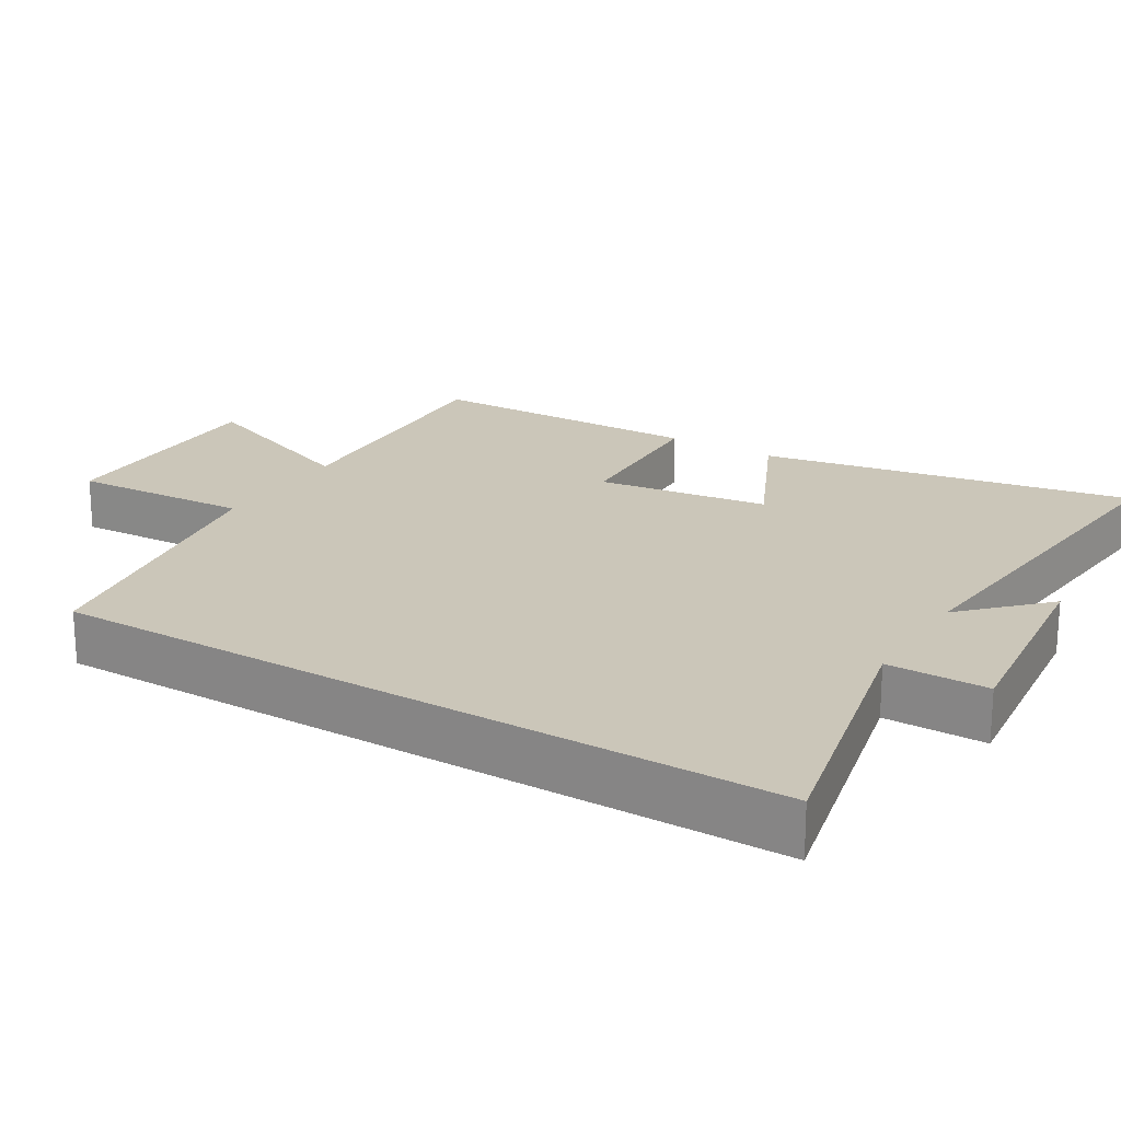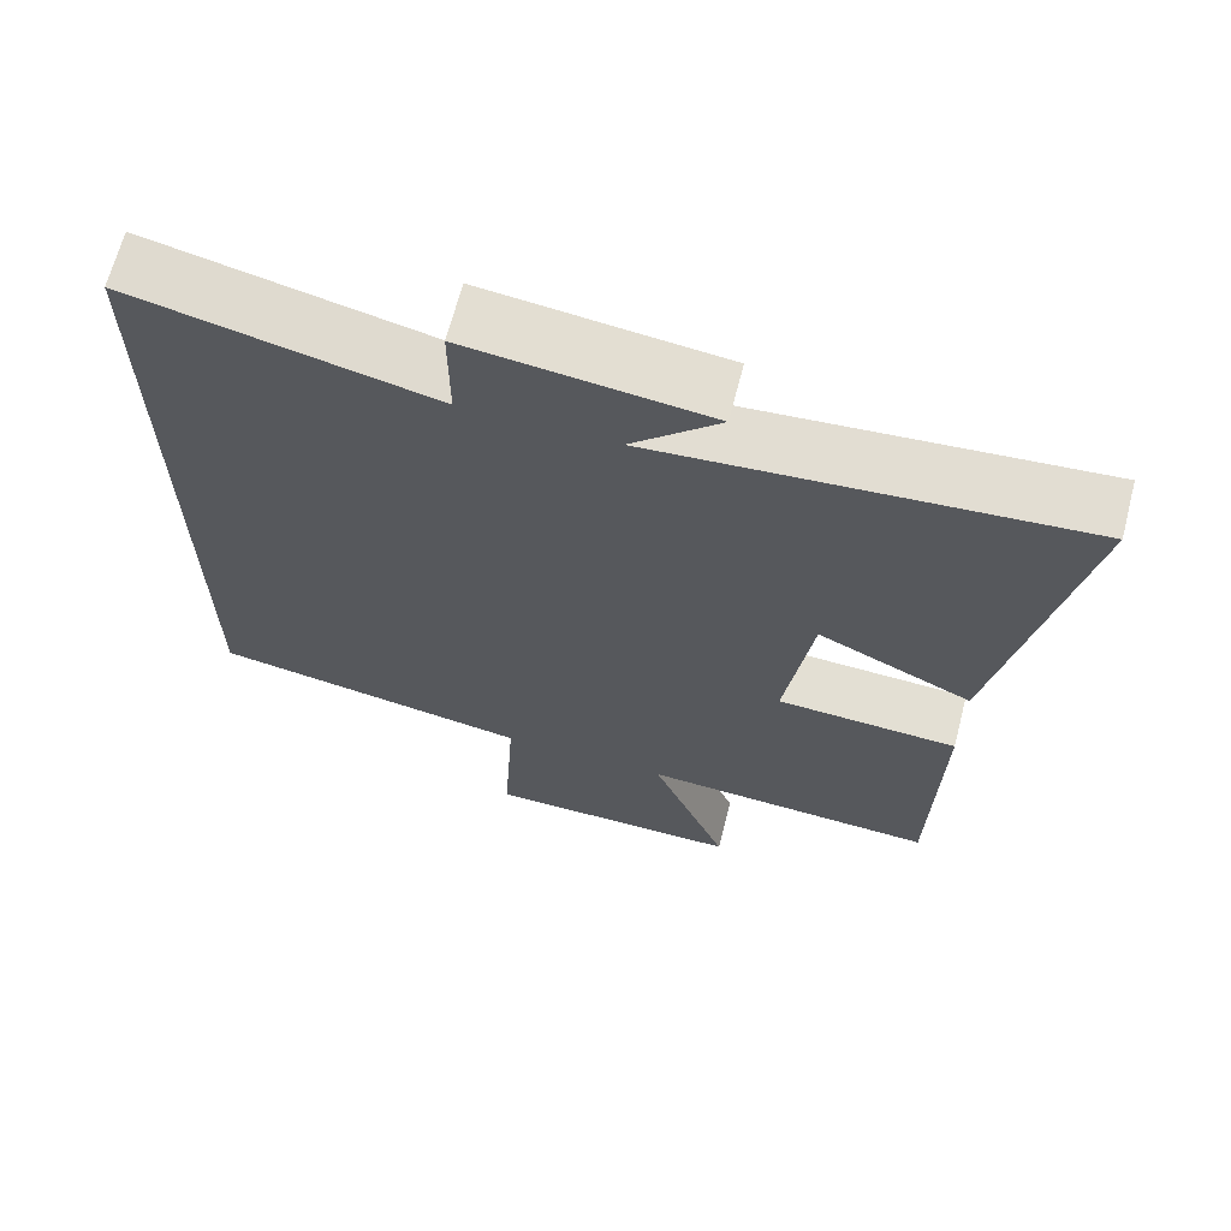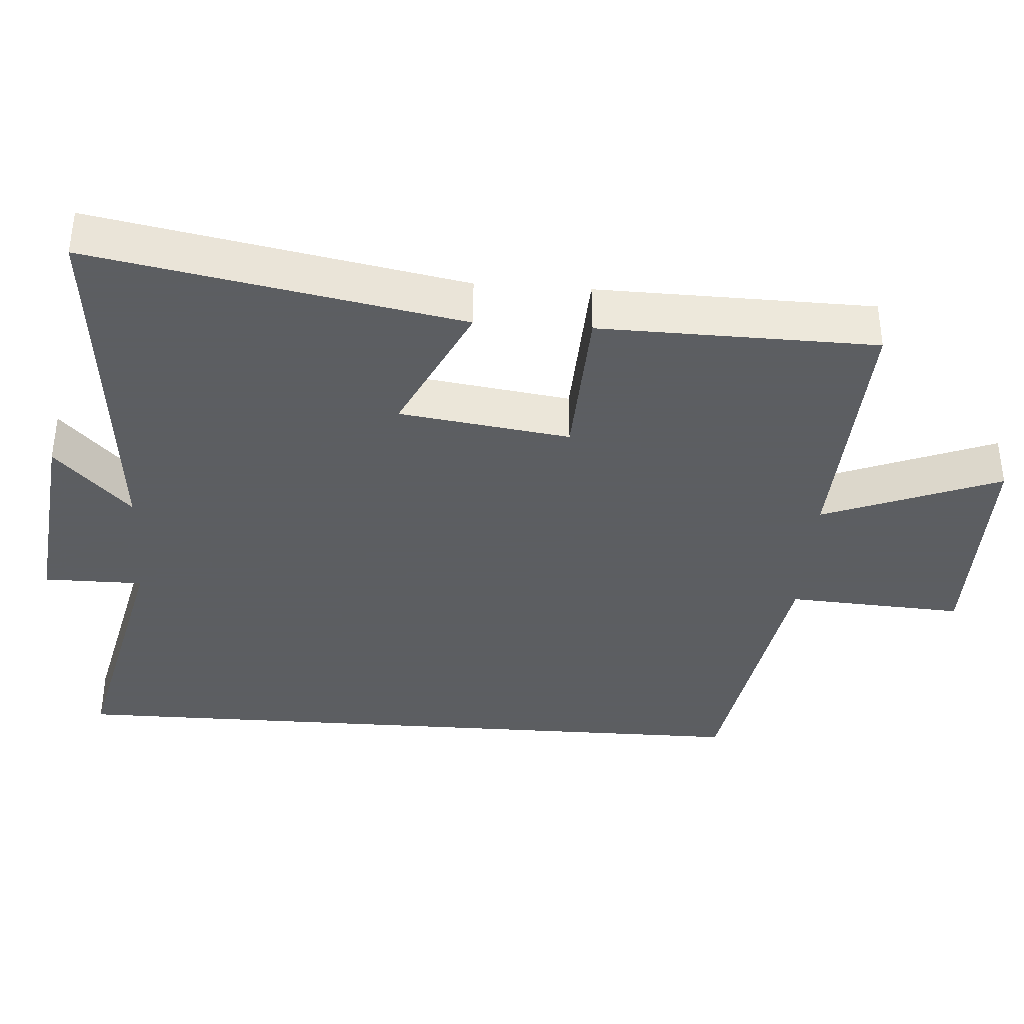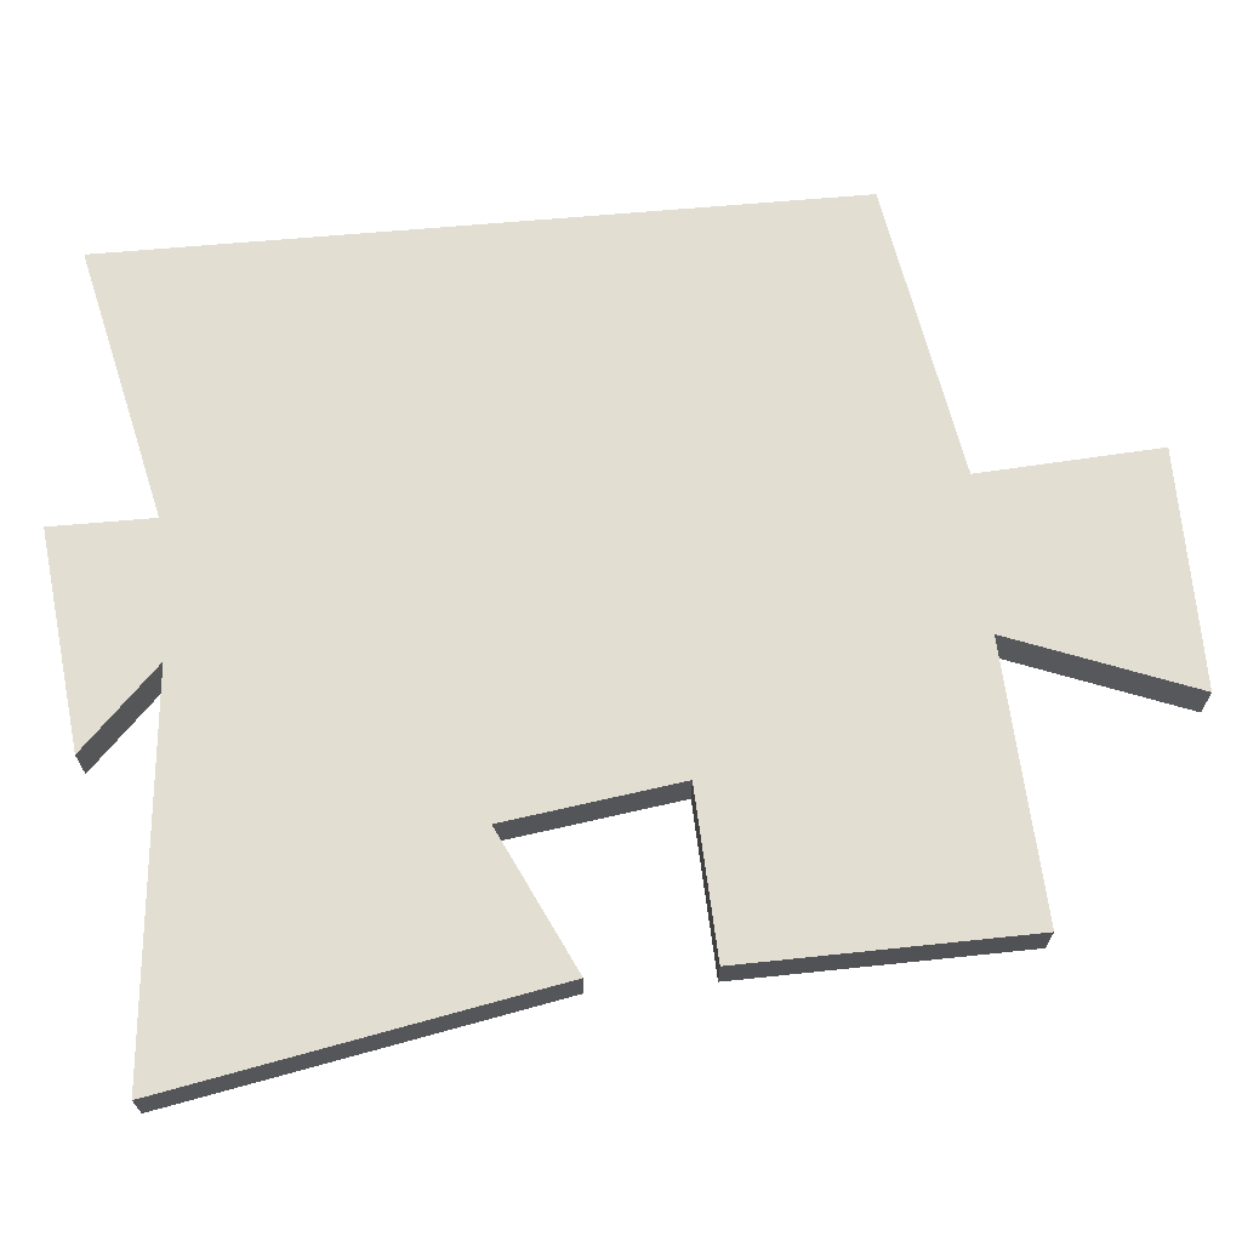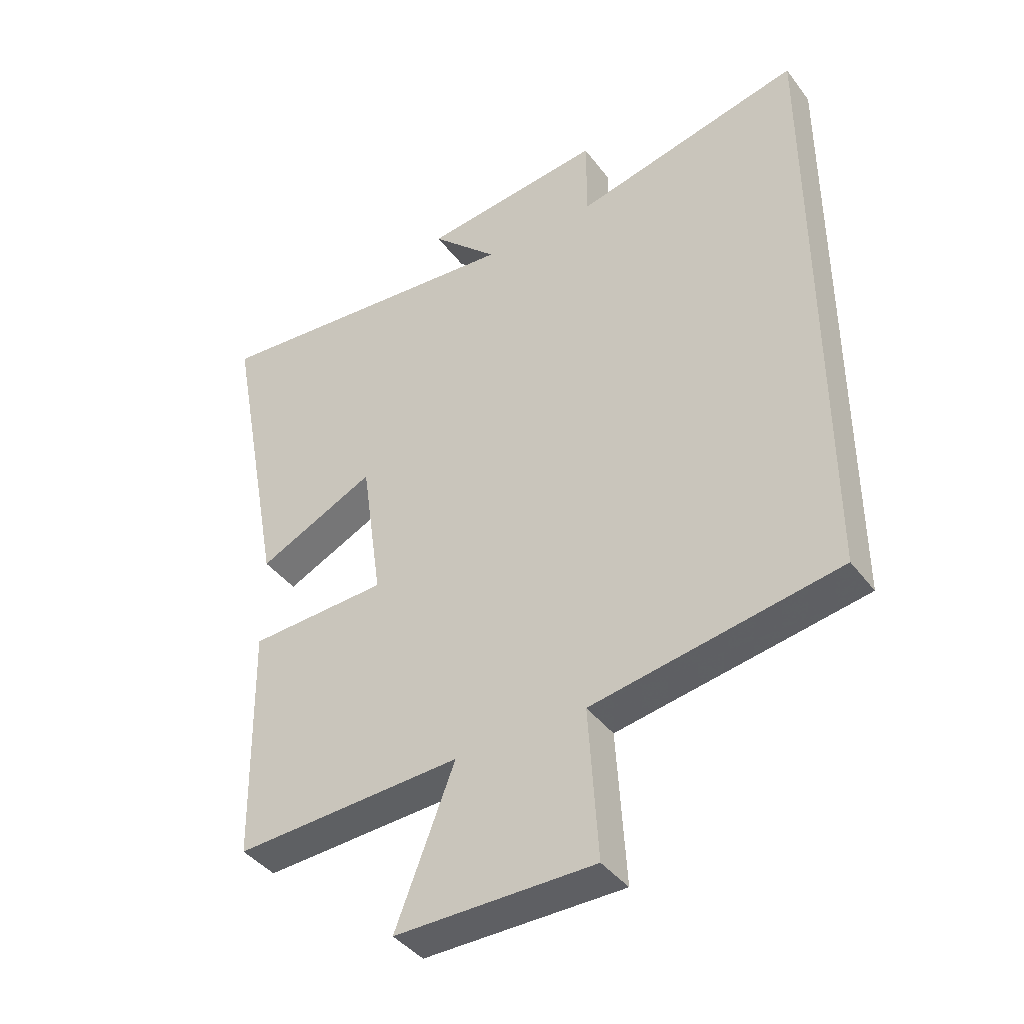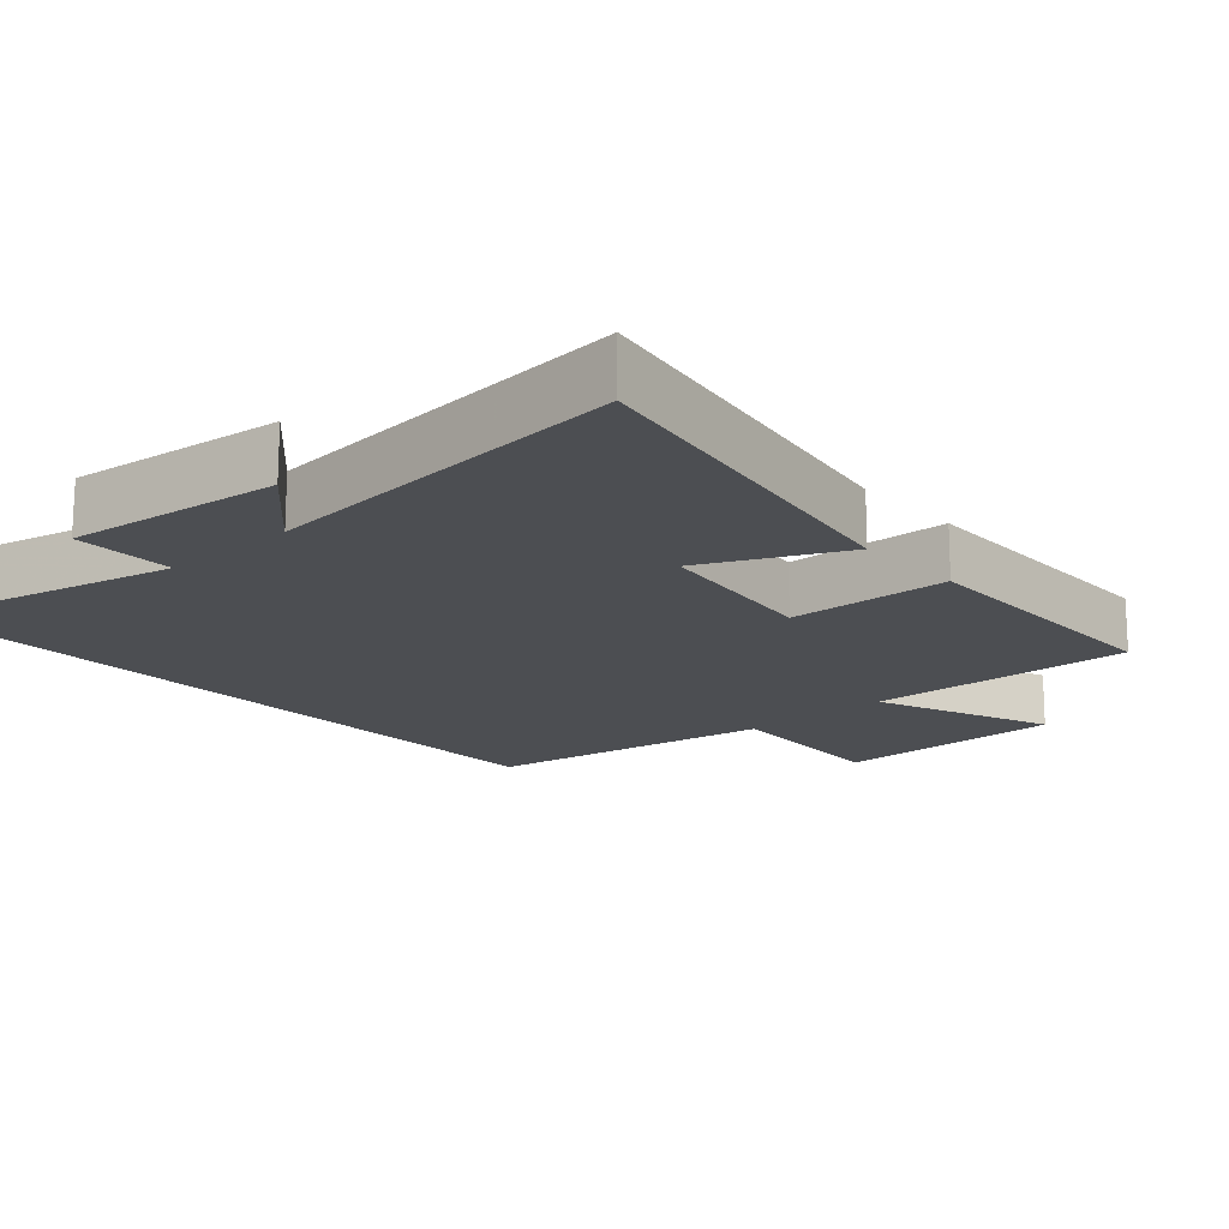
<metadata>
{"format":"obj","ext":"obj","renderer":"f3d","projection":"perspective","resolution":1024,"background":"white","views":[{"elev":20.9,"azim":-58.5,"up":"+Y"},{"elev":66.9,"azim":14.6,"up":"+Z"},{"elev":-37.4,"azim":86.0,"up":"+Y"},{"elev":67.9,"azim":85.0,"up":"+Y"},{"elev":-41.2,"azim":-146.3,"up":"+Z"},{"elev":-16.9,"azim":42.1,"up":"+Y"}]}
</metadata>
<code>
v -0.5 0.07 -0.432
v -0.5 0.07 0.586
v -0.123 0.07 0.5
v -0.123 0.07 0.641
v 0.177 0.07 0.607
v 0.067 0.07 0.5
v 0.597 0.07 0.549
v 0.5 0.07 0.029
v 0.306 0.07 0.121
v 0.272 0.07 -0.119
v 0.5 0.07 -0.129
v 0.493 0.07 -0.518
v 0.119 0.07 -0.5
v 0.216 0.07 -0.749
v -0.11 0.07 -0.749
v -0.095 0.07 -0.5
v -0.5 0 -0.432
v -0.5 0 0.586
v -0.123 0 0.5
v -0.123 0 0.641
v 0.177 0 0.607
v 0.067 0 0.5
v 0.597 0 0.549
v 0.5 0 0.029
v 0.306 0 0.121
v 0.272 0 -0.119
v 0.5 0 -0.129
v 0.493 0 -0.518
v 0.119 0 -0.5
v 0.216 0 -0.749
v -0.11 0 -0.749
v -0.095 0 -0.5
f 13 14 15 16
f 1 2 3
f 16 1 3
f 13 16 3
f 10 11 12 13
f 13 3 4
f 10 13 4
f 9 10 4
f 6 7 8 9
f 6 9 4
f 4 5 6
f 32 31 30 29
f 19 18 17
f 19 17 32
f 19 32 29
f 29 28 27 26
f 20 19 29
f 20 29 26
f 20 26 25
f 25 24 23 22
f 20 25 22
f 22 21 20
f 1 17 18 2
f 2 18 19 3
f 3 19 20 4
f 4 20 21 5
f 5 21 22 6
f 6 22 23 7
f 7 23 24 8
f 8 24 25 9
f 9 25 26 10
f 10 26 27 11
f 11 27 28 12
f 12 28 29 13
f 13 29 30 14
f 14 30 31 15
f 15 31 32 16
f 16 32 17 1

</code>
